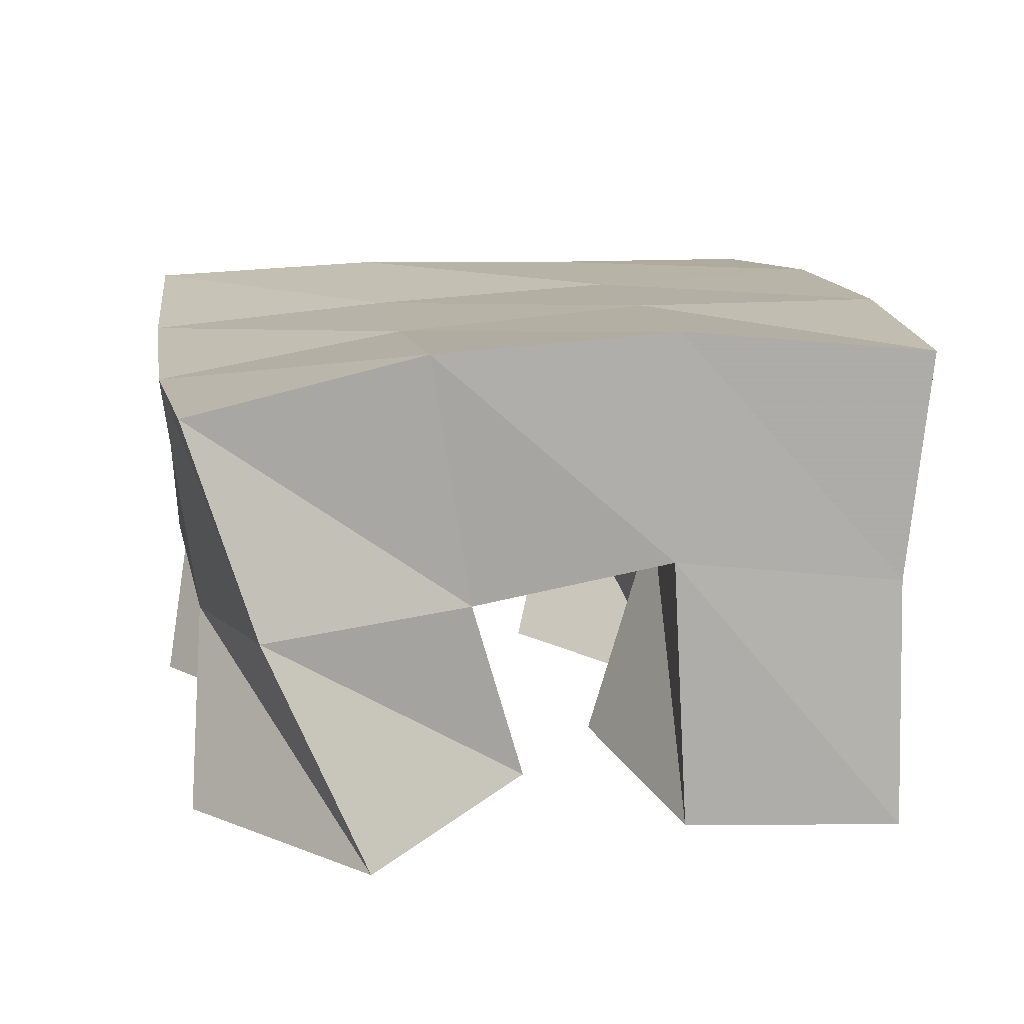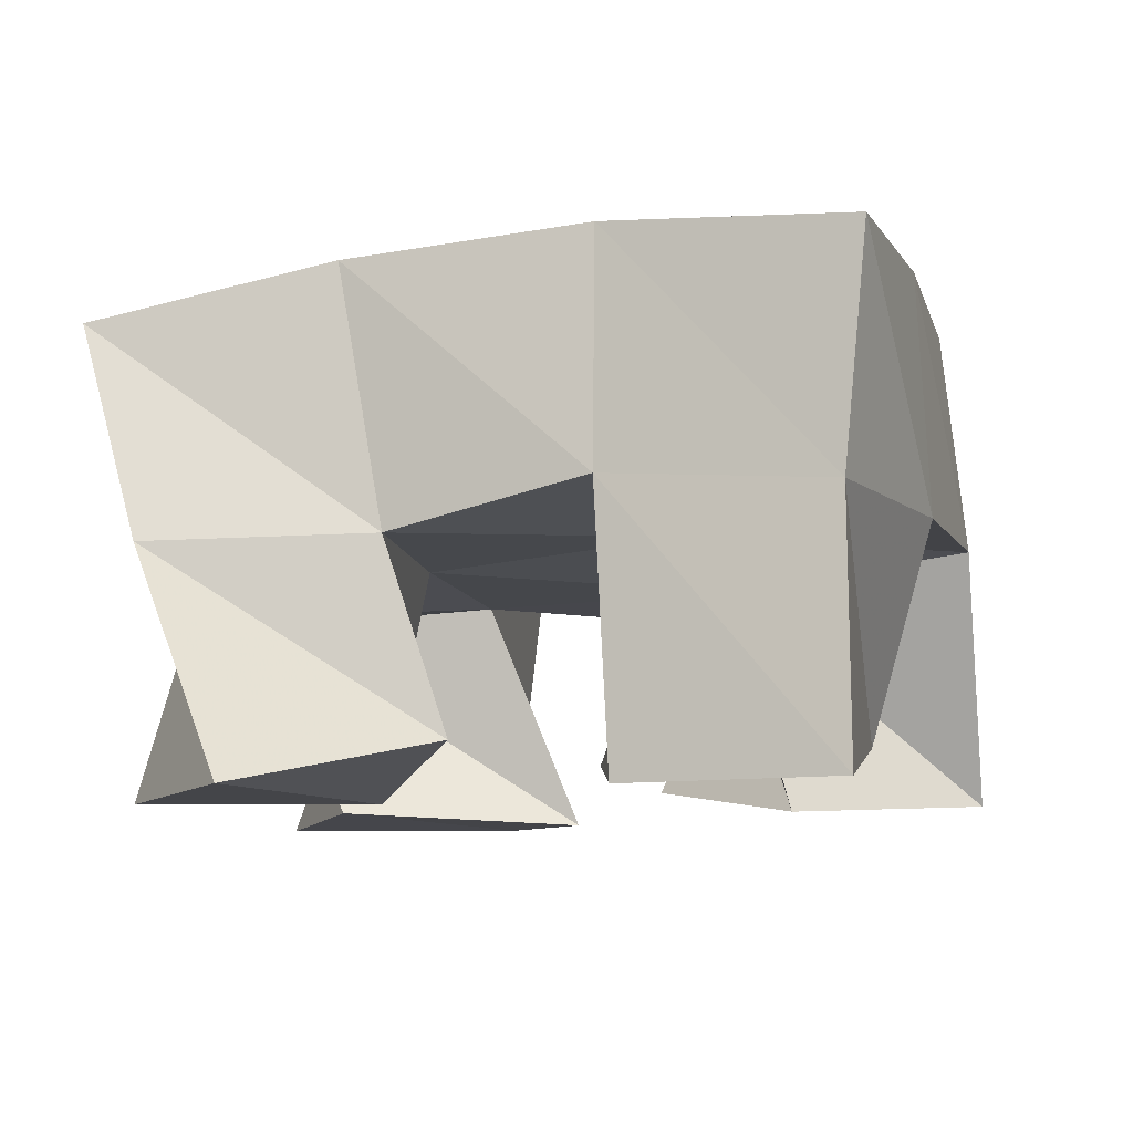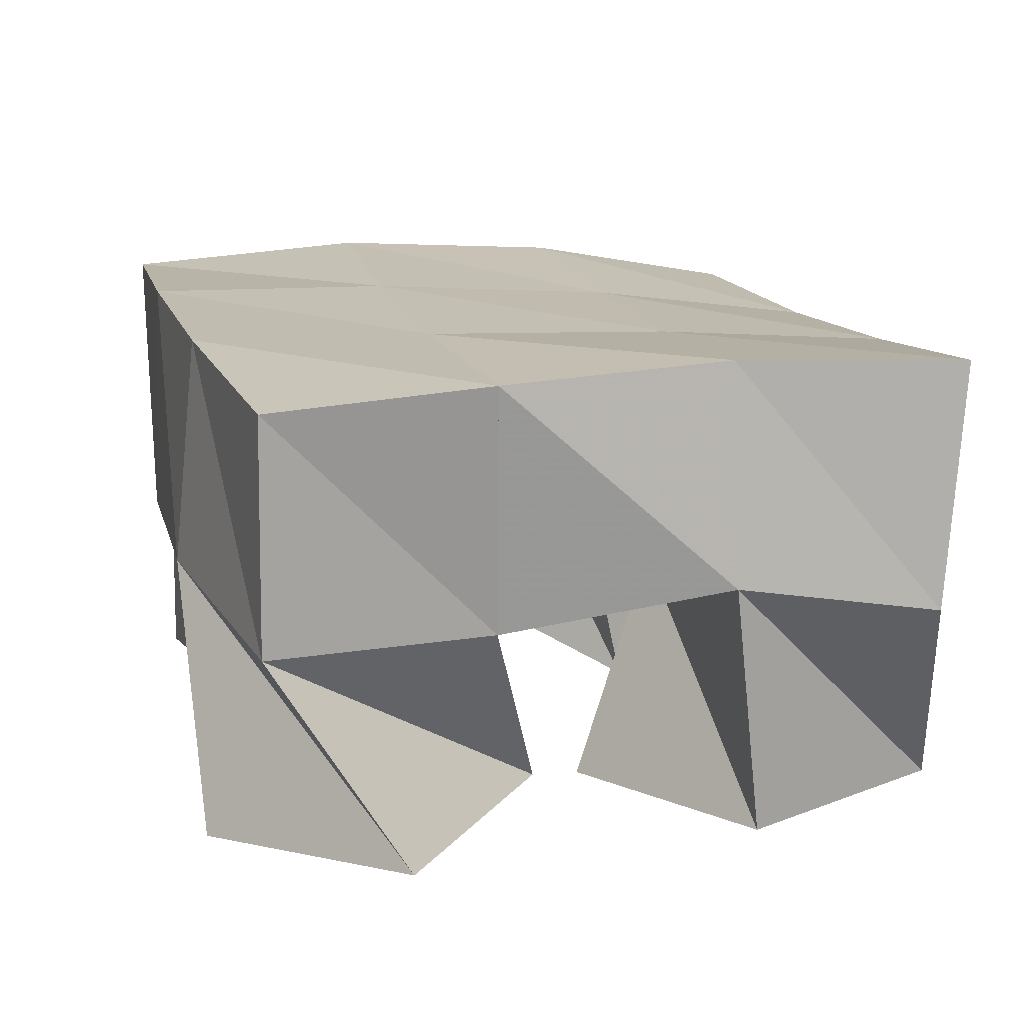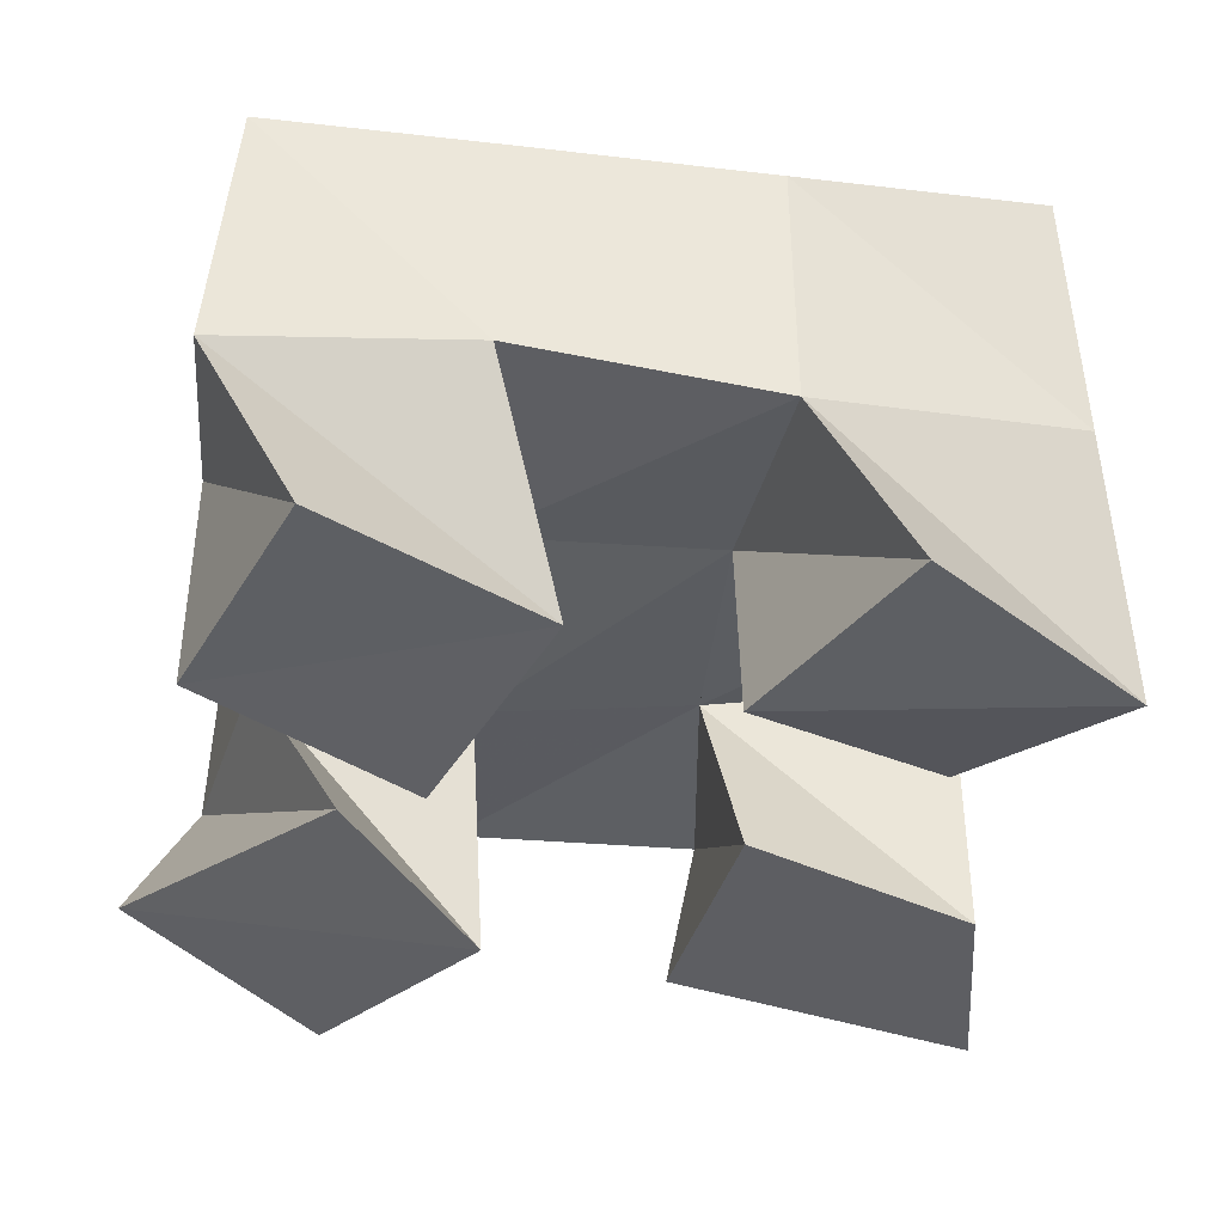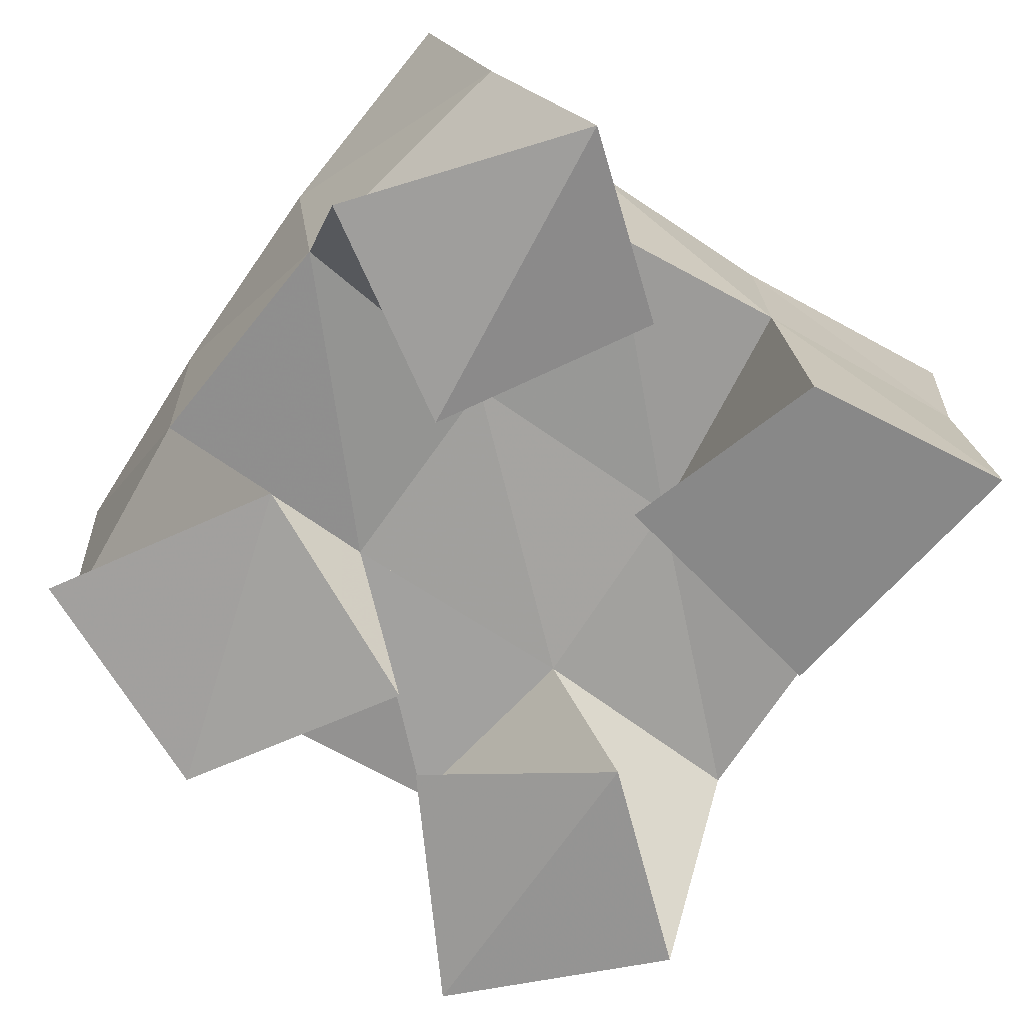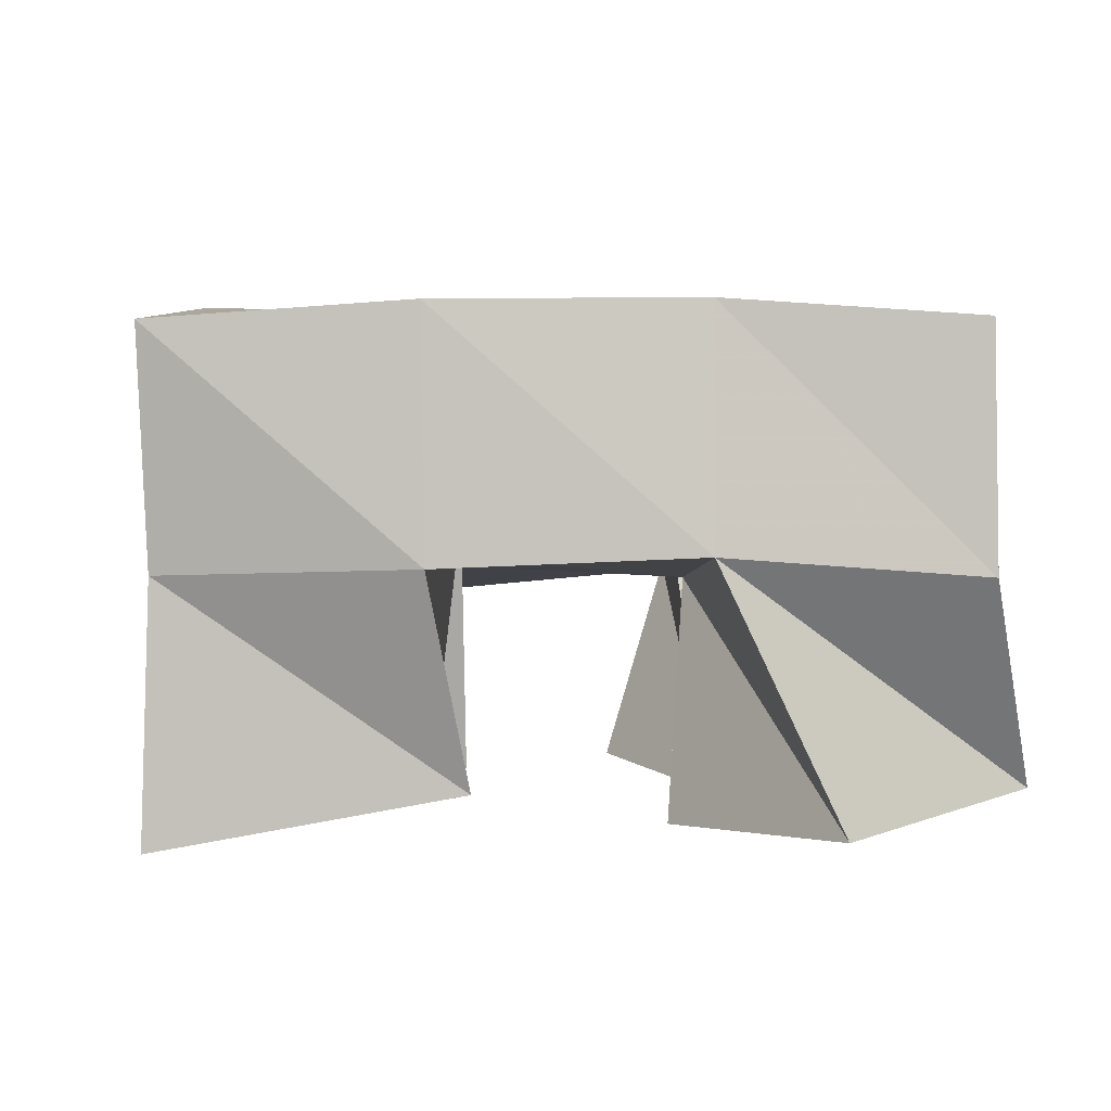
<metadata>
{"format":"obj","ext":"obj","renderer":"f3d","projection":"perspective","resolution":1024,"background":"white","views":[{"elev":12.8,"azim":160.1,"up":"+Y"},{"elev":-9.7,"azim":-177.1,"up":"+Y"},{"elev":17.0,"azim":-26.7,"up":"+Y"},{"elev":-41.2,"azim":74.4,"up":"+Y"},{"elev":-72.1,"azim":133.9,"up":"+Y"},{"elev":3.4,"azim":-101.3,"up":"+Y"}]}
</metadata>
<code>
v 1.716 0.1 0.08613
v 1.717 0.152 0.088
v 1.758 0.1 0.1009
v 1.761 0.1562 0.1019
v 1.709 0.1104 0.1472
v 1.697 0.1538 0.1367
v 1.761 0.1073 0.1474
v 1.745 0.1531 0.1503
v 1.769 0.1 0.2097
v 1.788 0.1475 0.2065
v 1.819 0.1019 0.1976
v 1.839 0.1451 0.2158
v 1.786 0.102 0.2574
v 1.78 0.1561 0.2572
v 1.837 0.1013 0.2461
v 1.825 0.1471 0.2651
v 1.68 0.1039 0.2123
v 1.685 0.1561 0.1879
v 1.723 0.1013 0.1887
v 1.736 0.149 0.1948
v 1.707 0.1087 0.2573
v 1.683 0.1518 0.2414
v 1.751 0.1081 0.2229
v 1.734 0.148 0.2394
v 1.788 0.1095 0.1167
v 1.801 0.1477 0.1134
v 1.827 0.1 0.09646
v 1.846 0.1455 0.1083
v 1.806 0.1011 0.1621
v 1.796 0.1479 0.1597
v 1.852 0.1 0.1452
v 1.846 0.1392 0.1632
v 1.712 0.1992 0.08582
v 1.761 0.2033 0.1019
v 1.699 0.2028 0.1364
v 1.749 0.2019 0.1496
v 1.69 0.2031 0.1888
v 1.739 0.2007 0.1959
v 1.684 0.1999 0.2407
v 1.732 0.2007 0.2436
v 1.809 0.1997 0.1124
v 1.801 0.1974 0.1597
v 1.792 0.1976 0.204
v 1.782 0.2019 0.2499
v 1.859 0.1893 0.1166
v 1.853 0.1889 0.1657
v 1.843 0.1928 0.214
v 1.831 0.1992 0.2616
f 1 2 4
f 3 1 4
f 2 6 8
f 4 2 8
f 6 5 7
f 8 6 7
f 5 1 3
f 7 5 3
f 8 7 3
f 4 8 3
f 2 1 5
f 6 2 5
f 9 10 12
f 11 9 12
f 10 14 16
f 12 10 16
f 14 13 15
f 16 14 15
f 13 9 11
f 15 13 11
f 16 15 11
f 12 16 11
f 10 9 13
f 14 10 13
f 17 18 20
f 19 17 20
f 18 22 24
f 20 18 24
f 22 21 23
f 24 22 23
f 21 17 19
f 23 21 19
f 24 23 19
f 20 24 19
f 18 17 21
f 22 18 21
f 25 26 28
f 27 25 28
f 26 30 32
f 28 26 32
f 30 29 31
f 32 30 31
f 29 25 27
f 31 29 27
f 32 31 27
f 28 32 27
f 26 25 29
f 30 26 29
f 2 33 34
f 4 2 34
f 33 35 36
f 34 33 36
f 35 6 8
f 36 35 8
f 6 2 4
f 8 6 4
f 36 8 4
f 34 36 4
f 33 2 6
f 35 33 6
f 6 35 36
f 8 6 36
f 35 37 38
f 36 35 38
f 37 18 20
f 38 37 20
f 18 6 8
f 20 18 8
f 38 20 8
f 36 38 8
f 35 6 18
f 37 35 18
f 18 37 38
f 20 18 38
f 37 39 40
f 38 37 40
f 39 22 24
f 40 39 24
f 22 18 20
f 24 22 20
f 40 24 20
f 38 40 20
f 37 18 22
f 39 37 22
f 4 34 41
f 26 4 41
f 34 36 42
f 41 34 42
f 36 8 30
f 42 36 30
f 8 4 26
f 30 8 26
f 42 30 26
f 41 42 26
f 34 4 8
f 36 34 8
f 8 36 42
f 30 8 42
f 36 38 43
f 42 36 43
f 38 20 10
f 43 38 10
f 20 8 30
f 10 20 30
f 43 10 30
f 42 43 30
f 36 8 20
f 38 36 20
f 20 38 43
f 10 20 43
f 38 40 44
f 43 38 44
f 40 24 14
f 44 40 14
f 24 20 10
f 14 24 10
f 44 14 10
f 43 44 10
f 38 20 24
f 40 38 24
f 26 41 45
f 28 26 45
f 41 42 46
f 45 41 46
f 42 30 32
f 46 42 32
f 30 26 28
f 32 30 28
f 46 32 28
f 45 46 28
f 41 26 30
f 42 41 30
f 30 42 46
f 32 30 46
f 42 43 47
f 46 42 47
f 43 10 12
f 47 43 12
f 10 30 32
f 12 10 32
f 47 12 32
f 46 47 32
f 42 30 10
f 43 42 10
f 10 43 47
f 12 10 47
f 43 44 48
f 47 43 48
f 44 14 16
f 48 44 16
f 14 10 12
f 16 14 12
f 48 16 12
f 47 48 12
f 43 10 14
f 44 43 14

</code>
